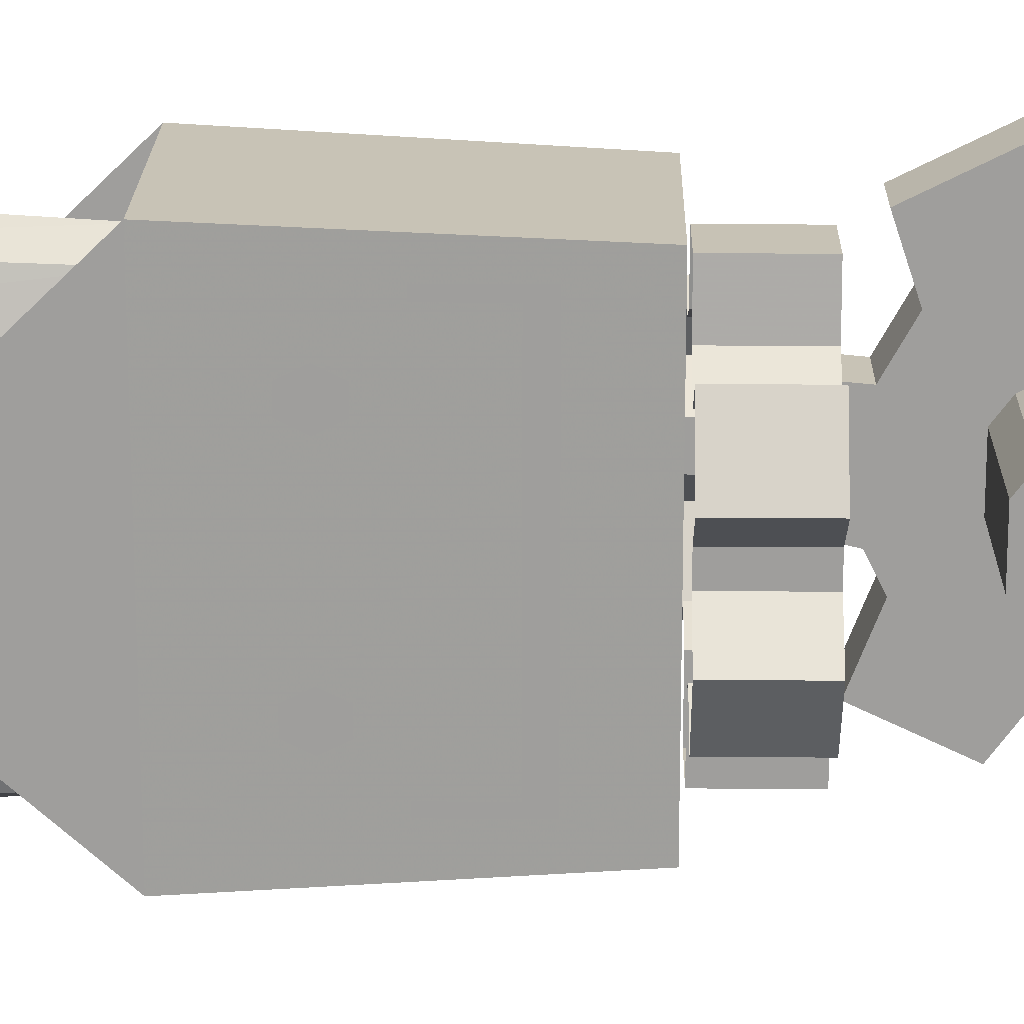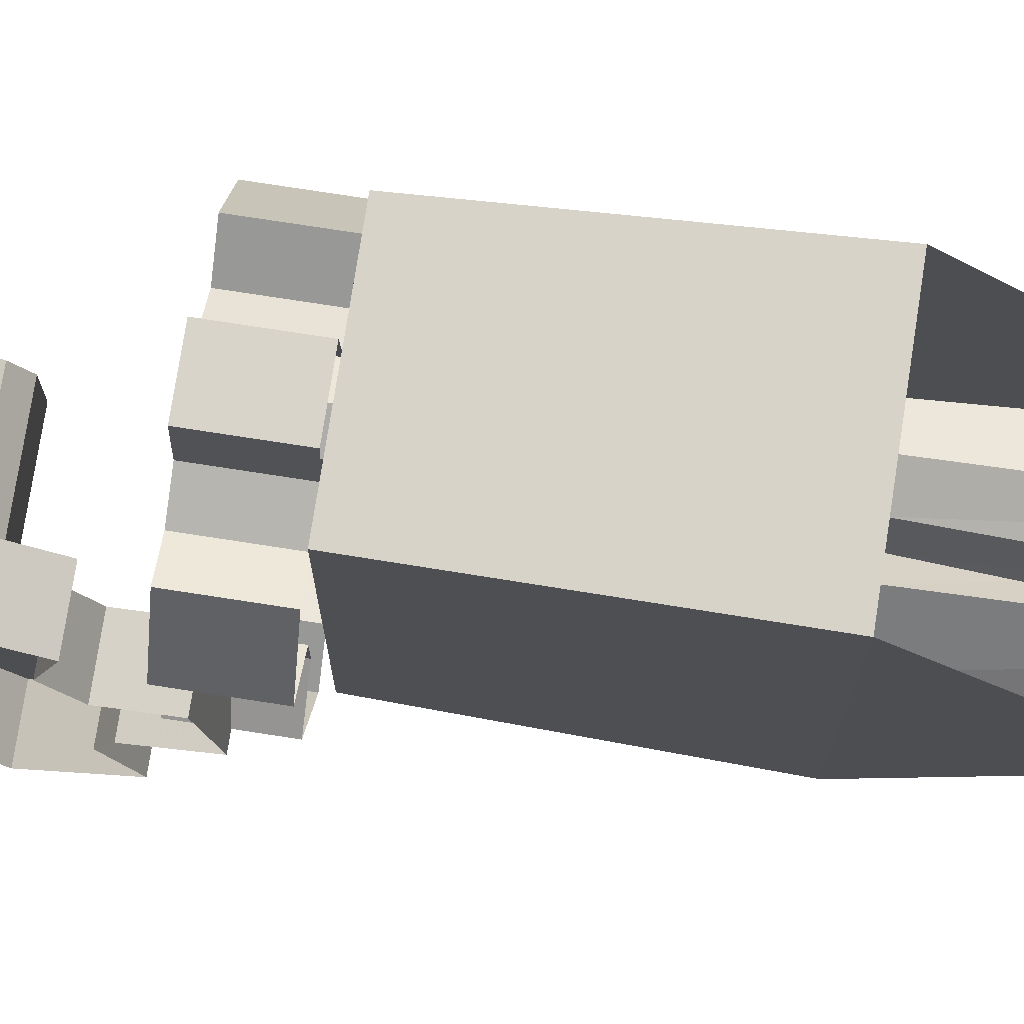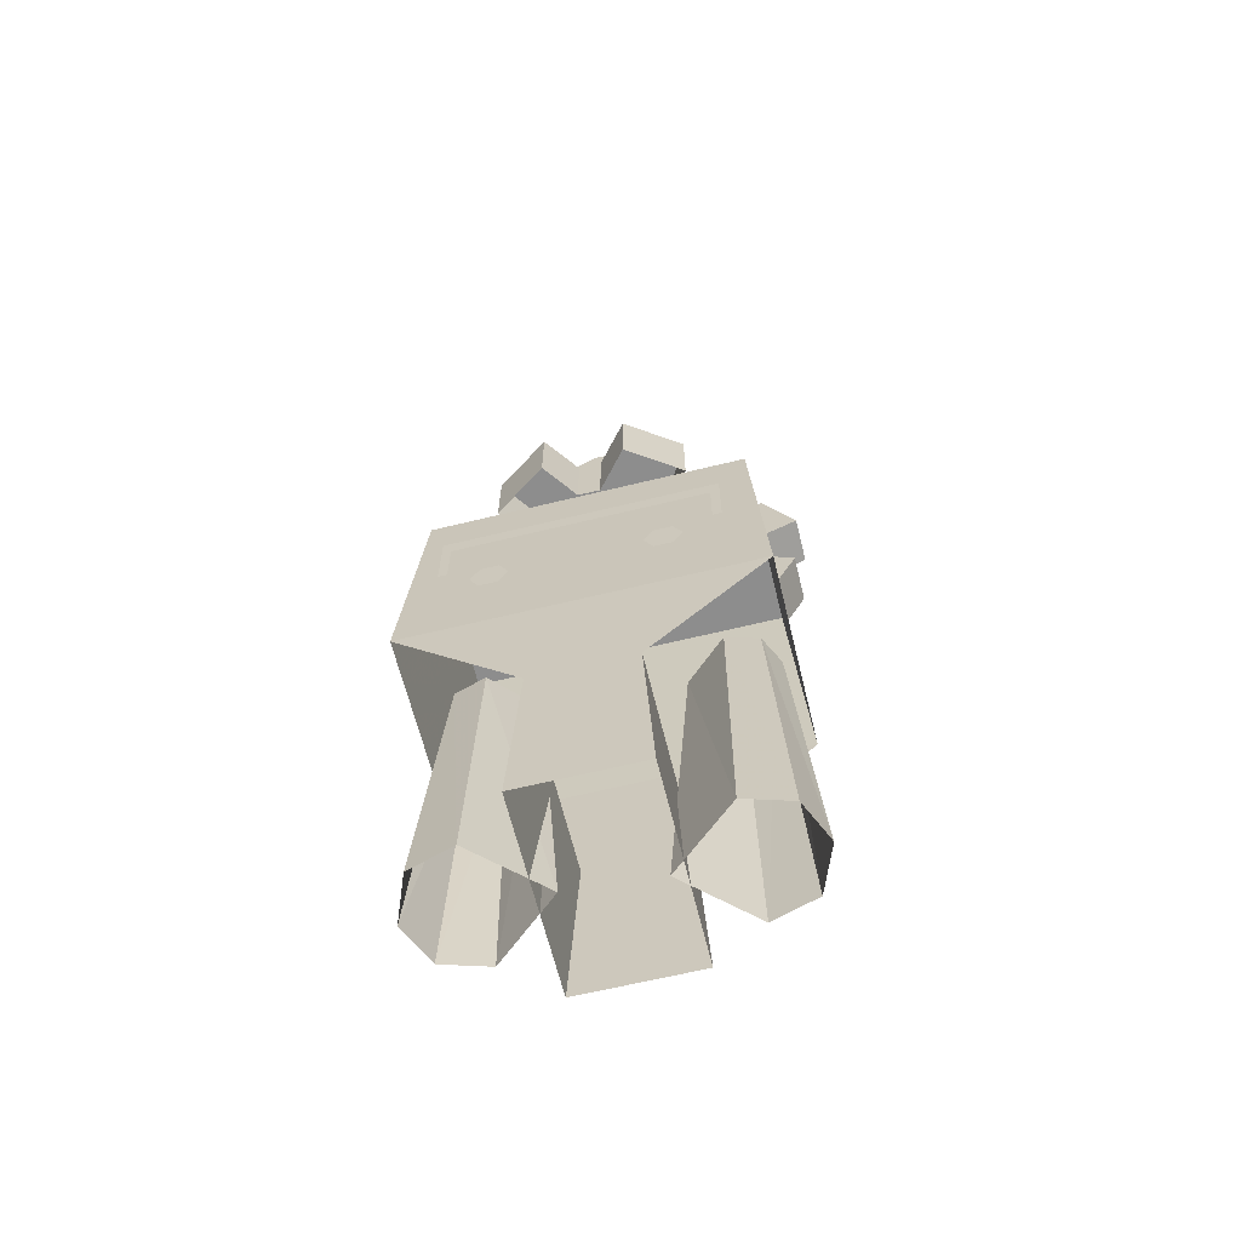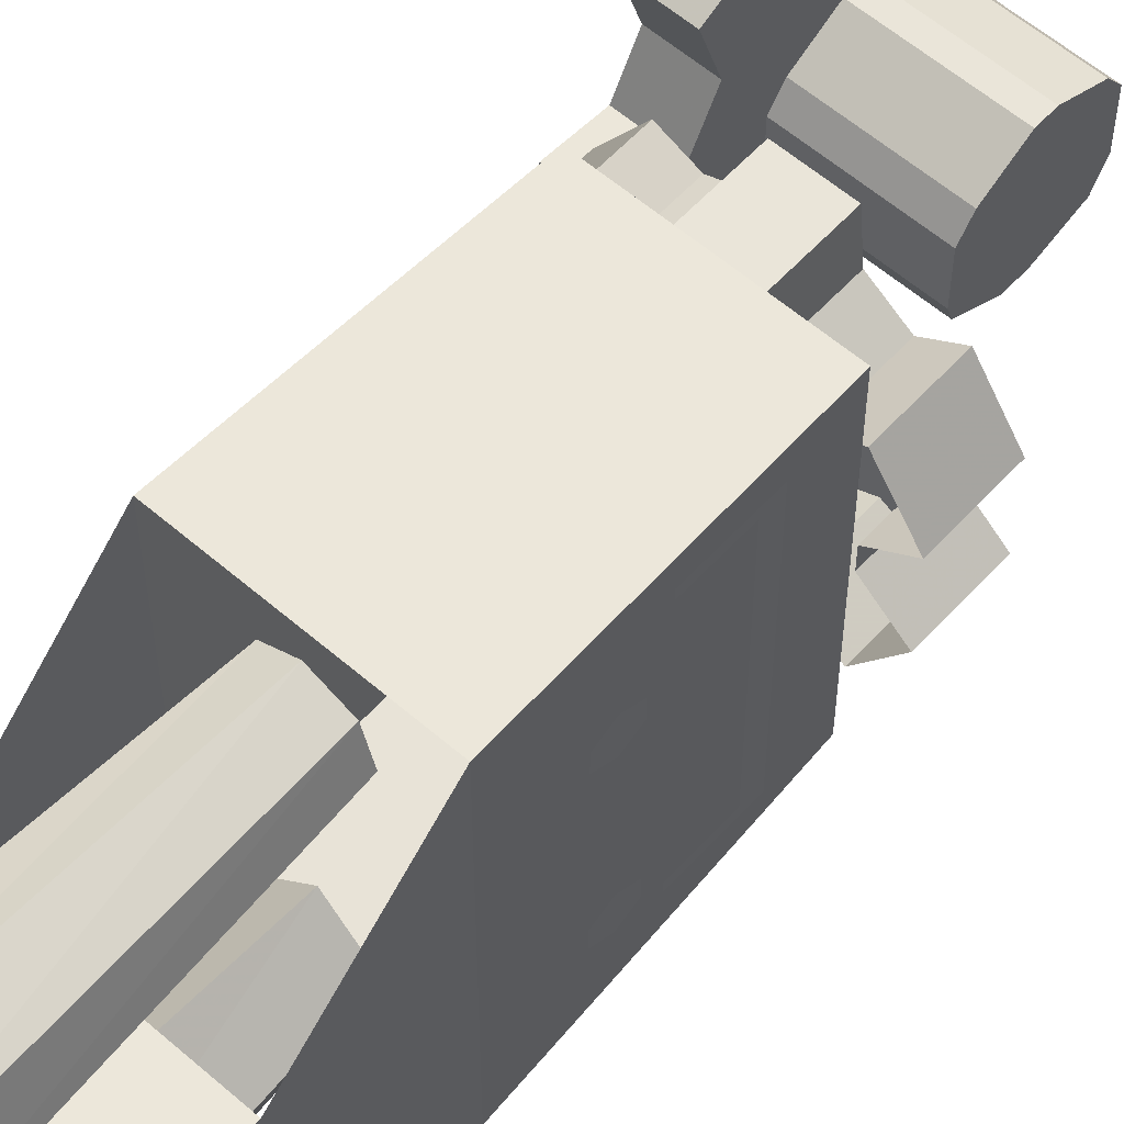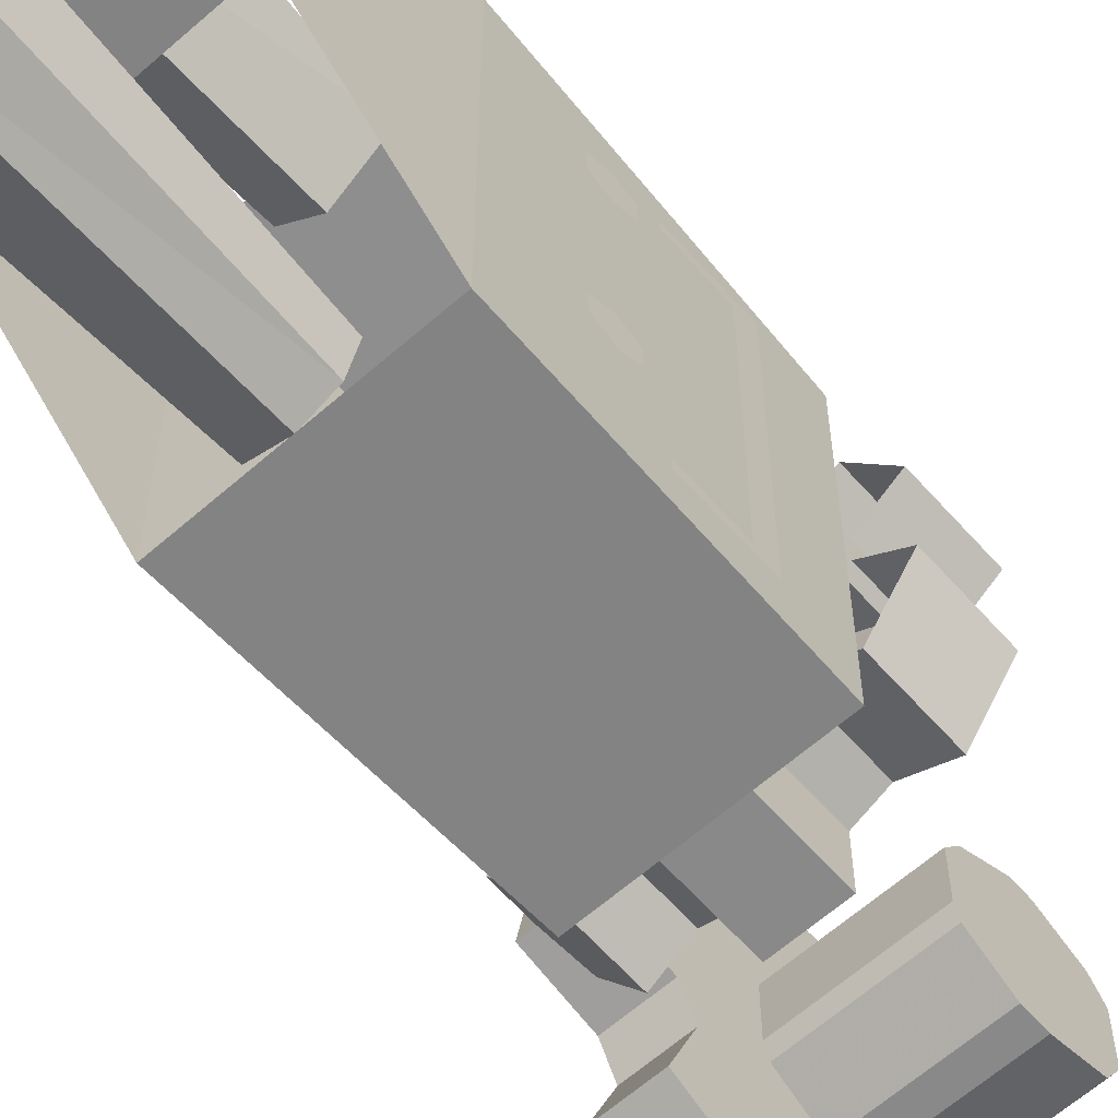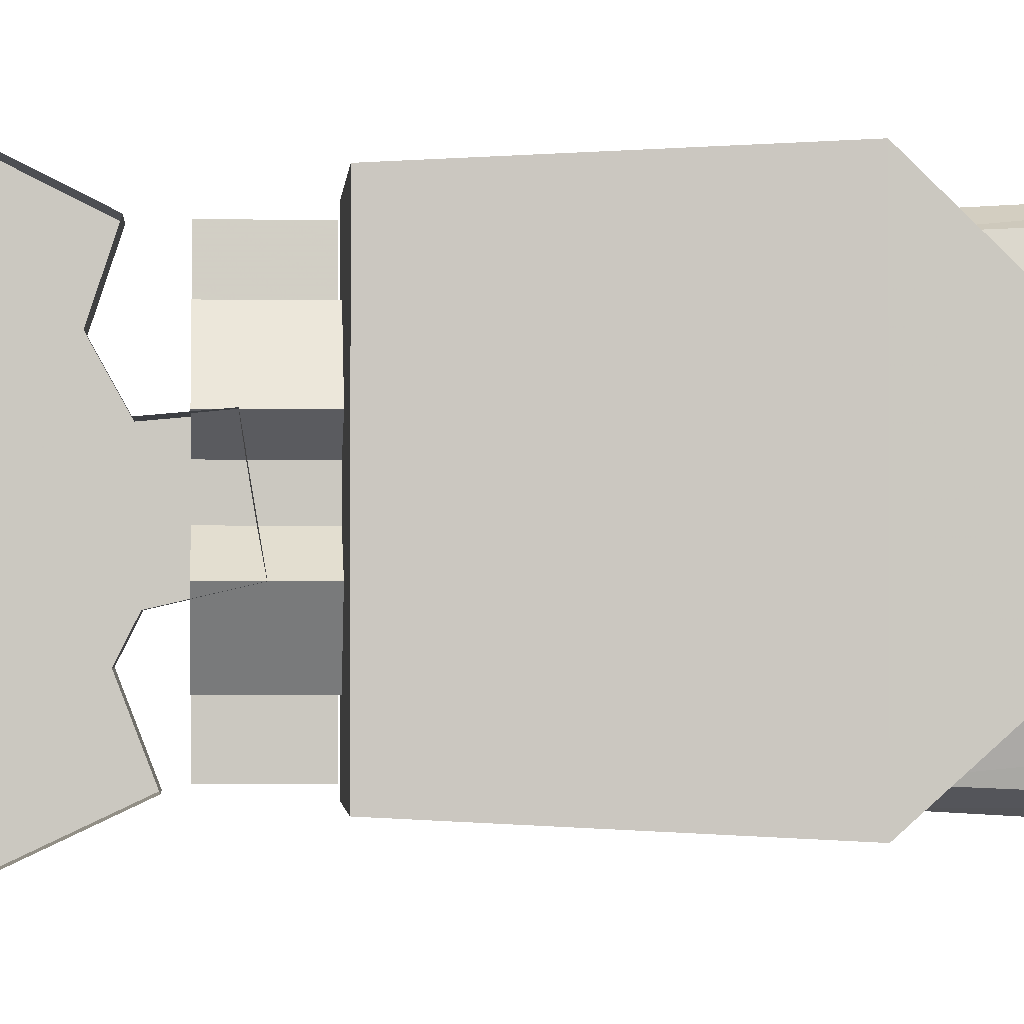
<metadata>
{"format":"obj","ext":"obj","renderer":"f3d","projection":"perspective","resolution":1024,"background":"white","views":[{"elev":19.0,"azim":91.0,"up":"+Z"},{"elev":75.5,"azim":-81.2,"up":"+Z"},{"elev":-64.6,"azim":103.8,"up":"+Y"},{"elev":58.1,"azim":41.9,"up":"+Z"},{"elev":-63.0,"azim":41.6,"up":"+Z"},{"elev":-1.5,"azim":-94.0,"up":"+Z"}]}
</metadata>
<code>
v -0.3906 0.7422 0.2812
v -0.3984 0.2891 0.3047
v -0.3984 0.2891 -0.2891
v -0.3906 0.7422 -0.2656
v -0.08594 0.7422 -0.2656
v -0.08594 0.7422 0.2812
v -0.07031 0.2891 0.3047
v -0.07031 0.2891 -0.2891
v -0.07031 0.0625 -0.08594
v -0.07031 0.0625 0.08594
v -0.07031 -0.25 -0.1016
v -0.07031 -0.25 0.1016
v -0.3984 -0.25 0.1016
v -0.3984 0.0625 0.08594
v -0.3984 -0.25 -0.1016
v -0.3984 0.0625 -0.08594
v -0.2969 0.2891 0.1797
v -0.2812 0.2891 0.2344
v -0.3047 -0.25 0.2578
v -0.3281 -0.25 0.1797
v -0.2344 0.2891 0.1094
v -0.2344 0.2891 0.2578
v -0.2344 -0.25 0.2891
v -0.1797 0.2891 0.2344
v -0.1562 -0.25 0.2578
v -0.1641 0.2891 0.1797
v -0.1328 -0.25 0.1797
v -0.2344 -0.25 0.07031
v -0.1875 0.2969 -0.1875
v -0.2031 0.2969 -0.2422
v -0.1797 -0.2422 -0.2656
v -0.1562 -0.2422 -0.1875
v -0.25 0.2969 -0.1172
v -0.25 0.2969 -0.2656
v -0.25 -0.2422 -0.2969
v -0.3047 0.2969 -0.2422
v -0.3281 -0.2422 -0.2656
v -0.3203 0.2969 -0.1875
v -0.3516 -0.2422 -0.1875
v -0.25 -0.2422 -0.07812
v -0.0625 0.4062 0.1406
v -0.0625 0.4062 0.1719
v -0.0625 0.4375 0.1875
v -0.0625 0.4688 0.1719
v -0.0625 0.4688 0.1406
v -0.0625 0.4375 0.125
v -0.0625 0.4062 -0.1406
v -0.0625 0.4062 -0.1094
v -0.0625 0.4375 -0.09375
v -0.0625 0.4688 -0.1094
v -0.0625 0.4688 -0.1406
v -0.0625 0.4375 -0.1562
v -0.07812 0.6094 0.2344
v -0.07812 0.375 0.2344
v -0.07812 0.3438 0.25
v -0.07812 0.6406 0.25
v -0.07812 0.6094 -0.2031
v -0.07812 0.6406 -0.2188
v -0.07812 0.375 -0.2031
v -0.07812 0.3438 -0.2188
v -0.3047 0.875 0.1641
v -0.2969 0.875 0.2422
v -0.2969 0.75 0.2422
v -0.3047 0.75 0.1641
v -0.3594 0.875 0.1406
v -0.2969 0.875 0.0625
v -0.2734 0.875 0.07812
v -0.1953 0.875 0.1641
v -0.2031 0.875 0.2422
v -0.2031 0.75 0.2422
v -0.1953 0.75 0.1641
v -0.1406 0.875 0.125
v -0.08594 0.875 0.1641
v -0.08594 0.75 0.1641
v -0.1406 0.75 0.125
v -0.2266 0.875 0.07812
v -0.2031 0.875 0.0625
v -0.08594 0.875 0.02344
v -0.02344 0.875 0.07031
v -0.02344 0.75 0.07031
v -0.08594 0.75 0.02344
v -0.3594 0.75 0.1406
v -0.4141 0.75 0.1641
v -0.4141 0.875 0.1641
v -0.4766 0.75 0.07031
v -0.4766 0.875 0.07031
v -0.4141 0.875 0.03125
v -0.3438 0.875 0
v -0.3438 0.8125 0
v -0.2969 0.8125 0.0625
v -0.2734 0.8125 0.07812
v -0.4141 0.75 0.03125
v -0.3594 0.875 -0.125
v -0.4141 0.875 -0.1641
v -0.4141 0.75 -0.1641
v -0.3594 0.75 -0.125
v -0.2969 0.875 -0.1484
v -0.2734 0.875 -0.07812
v -0.2969 0.875 -0.0625
v -0.4141 0.875 -0.02344
v -0.4766 0.875 -0.07031
v -0.4766 0.75 -0.07031
v -0.4141 0.75 -0.02344
v -0.1562 0.75 -0.125
v -0.08594 0.75 -0.1641
v -0.08594 0.875 -0.1641
v -0.1562 0.875 -0.125
v -0.2031 0.75 -0.1484
v -0.2031 0.875 -0.1484
v -0.2031 0.75 -0.2422
v -0.2031 0.875 -0.2422
v -0.2969 0.75 -0.2422
v -0.2969 0.875 -0.2422
v -0.2969 0.75 -0.1484
v -0.02344 0.75 -0.07031
v -0.02344 0.875 -0.07031
v -0.08594 0.875 -0.01562
v -0.1562 0.875 0
v -0.2031 0.875 -0.0625
v -0.2266 0.875 -0.07812
v -0.08594 0.75 -0.01562
v -0.2969 0.8125 -0.0625
v -0.2734 0.8125 -0.07812
v -0.2266 0.8125 -0.07812
v -0.2031 0.8125 -0.0625
v -0.1562 0.8125 0
v -0.2031 0.8125 0.0625
v -0.2266 0.8125 0.07812
v -0.4141 1.102 0.2031
v -0.4141 1.055 0.2891
v -0.5 1.055 0.2891
v -0.5 1.102 0.2031
v -0.4141 1.18 0.2109
v -0.4141 1.148 0.09375
v -0.4141 1.117 0.09375
v -0.4141 0.9609 0.1328
v -0.4141 0.9297 0.2266
v -0.5 0.9297 0.2266
v -0.5 0.9609 0.1328
v -0.4141 0.9219 0.0625
v -0.4141 0.8359 0.07031
v -0.5 0.8359 0.07031
v -0.5 0.9219 0.0625
v -0.4141 1.047 0.05469
v -0.4141 1.023 0.02344
v -0.4141 0.9141 -0.09375
v -0.4141 0.8125 -0.07031
v -0.5 0.8125 -0.07031
v -0.5 0.9141 -0.09375
v -0.5 1.18 0.2109
v -0.5 1.227 0.2656
v -0.4141 1.227 0.2656
v -0.5 1.359 0.2031
v -0.4141 1.359 0.2031
v -0.4141 1.312 0.125
v -0.4141 1.219 0.0625
v -0.2109 1.219 0.0625
v -0.2109 1.148 0.09375
v -0.2109 1.117 0.09375
v -0.5 1.312 0.125
v -0.4141 1.336 -0.1016
v -0.4141 1.422 -0.1094
v -0.5 1.422 -0.1094
v -0.5 1.336 -0.1016
v -0.4141 1.281 -0.1641
v -0.4141 1.219 -0.1016
v -0.4141 1.242 -0.0625
v -0.4141 1.344 0.05469
v -0.4141 1.445 0.03906
v -0.5 1.445 0.03906
v -0.5 1.344 0.05469
v -0.5 1.094 -0.2188
v -0.5 1.031 -0.3047
v -0.4141 1.031 -0.3047
v -0.4141 1.094 -0.2188
v -0.5 1.156 -0.2266
v -0.4141 1.156 -0.2266
v -0.5 1.203 -0.3203
v -0.4141 1.203 -0.3203
v -0.5 1.328 -0.2578
v -0.4141 1.328 -0.2578
v -0.5 1.281 -0.1641
v -0.5 0.8984 -0.2422
v -0.4141 0.8984 -0.2422
v -0.4141 0.9375 -0.1406
v -0.4141 1.031 -0.08594
v -0.4141 1.102 -0.125
v -0.4141 1.141 -0.125
v -0.5 0.9375 -0.1406
v -0.4141 1.242 0.03125
v -0.2109 1.242 -0.0625
v -0.2109 1.242 0.03125
v -0.2109 1.047 0.05469
v -0.2109 1.023 0.02344
v -0.4141 1.023 -0.0625
v -0.2109 1.023 -0.0625
v -0.2109 1.031 -0.08594
v -0.2109 1.102 -0.125
v -0.2109 1.141 -0.125
v -0.2109 1.219 -0.1016
v -0.0625 -0.2422 -0.3047
v -0.0625 0.75 -0.2969
v -0.0625 -0.25 0.3203
v -0.3906 0.7422 0.2812
f 1 2 3
f 1 3 4
f 1 4 5
f 1 5 6
f 1 6 2
f 2 6 7
f 7 6 8
f 7 8 9
f 7 9 10
f 10 9 11
f 10 11 12
f 10 12 13
f 10 13 14
f 14 13 15
f 14 15 16
f 14 16 2
f 2 16 3
f 4 3 8
f 4 8 5
f 5 8 6
f 17 18 19
f 17 19 20
f 17 20 21
f 17 21 18
f 18 21 22
f 18 22 23
f 18 23 19
f 22 24 25
f 22 25 23
f 24 26 27
f 24 27 25
f 26 21 28
f 26 28 27
f 21 20 28
f 21 26 24
f 21 24 22
f 16 15 11
f 16 11 9
f 29 30 31
f 29 31 32
f 29 32 33
f 29 33 30
f 30 33 34
f 30 34 35
f 30 35 31
f 34 36 37
f 34 37 35
f 36 38 39
f 36 39 37
f 38 33 40
f 38 40 39
f 33 32 40
f 33 38 36
f 33 36 34
f 41 42 43
f 41 43 44
f 41 44 45
f 41 45 46
f 47 48 49
f 47 49 50
f 47 50 51
f 47 51 52
f 53 54 55
f 53 55 56
f 53 56 57
f 57 56 58
f 57 58 59
f 59 58 60
f 59 60 54
f 54 60 55
f 61 62 63
f 61 63 64
f 61 64 65
f 61 65 66
f 61 66 67
f 61 67 68
f 61 68 69
f 61 69 62
f 62 69 70
f 62 70 63
f 69 68 71
f 69 71 70
f 72 73 74
f 72 74 75
f 72 75 68
f 72 68 76
f 72 76 77
f 72 77 78
f 72 78 79
f 72 79 73
f 73 79 80
f 73 80 74
f 79 78 81
f 79 81 80
f 82 83 84
f 82 84 65
f 82 65 64
f 83 85 86
f 83 86 84
f 84 86 87
f 84 87 65
f 65 87 88
f 65 88 66
f 66 88 89
f 66 89 90
f 66 90 67
f 67 90 91
f 67 91 76
f 67 76 68
f 85 92 87
f 85 87 86
f 93 94 95
f 93 95 96
f 93 96 97
f 93 97 98
f 93 98 99
f 93 99 100
f 93 100 101
f 93 101 94
f 94 101 102
f 94 102 95
f 101 100 103
f 101 103 102
f 104 105 106
f 104 106 107
f 104 107 108
f 108 107 109
f 108 109 110
f 110 109 111
f 110 111 112
f 112 111 113
f 112 113 114
f 114 113 97
f 114 97 96
f 105 115 116
f 105 116 106
f 106 116 117
f 106 117 107
f 107 117 118
f 107 118 119
f 107 119 109
f 109 119 120
f 109 120 97
f 109 97 113
f 109 113 111
f 115 121 117
f 115 117 116
f 92 103 100
f 92 100 87
f 87 100 88
f 87 88 88
f 88 88 89
f 88 89 89
f 89 89 90
f 90 89 122
f 90 122 123
f 90 123 124
f 90 124 125
f 90 125 126
f 90 126 126
f 90 126 127
f 90 127 128
f 90 128 91
f 91 128 76
f 76 128 77
f 77 128 127
f 77 127 118
f 77 118 78
f 78 118 117
f 78 117 121
f 78 121 81
f 75 71 68
f 100 99 88
f 88 99 122
f 88 122 89
f 97 120 98
f 98 120 124
f 98 124 123
f 98 123 99
f 99 123 122
f 117 118 118
f 118 118 126
f 118 126 119
f 119 126 125
f 119 125 120
f 120 125 124
f 118 126 126
f 126 118 127
f 129 130 131
f 129 131 132
f 129 132 133
f 129 133 134
f 129 134 135
f 129 135 136
f 129 136 137
f 129 137 130
f 130 137 138
f 130 138 131
f 137 136 139
f 137 139 138
f 140 141 142
f 140 142 143
f 140 143 136
f 140 136 144
f 140 144 145
f 140 145 146
f 140 146 147
f 140 147 141
f 141 147 148
f 141 148 142
f 147 146 149
f 147 149 148
f 150 151 152
f 150 152 133
f 150 133 132
f 151 153 154
f 151 154 152
f 152 154 155
f 152 155 133
f 133 155 156
f 133 156 134
f 134 156 157
f 134 157 158
f 134 158 135
f 135 158 159
f 135 159 144
f 135 144 136
f 153 160 155
f 153 155 154
f 161 162 163
f 161 163 164
f 161 164 165
f 161 165 166
f 161 166 167
f 161 167 168
f 161 168 169
f 161 169 162
f 162 169 170
f 162 170 163
f 169 168 171
f 169 171 170
f 172 173 174
f 172 174 175
f 172 175 176
f 176 175 177
f 176 177 178
f 178 177 179
f 178 179 180
f 180 179 181
f 180 181 182
f 182 181 165
f 182 165 164
f 173 183 184
f 173 184 174
f 174 184 185
f 174 185 175
f 175 185 186
f 175 186 187
f 175 187 177
f 177 187 188
f 177 188 165
f 177 165 181
f 177 181 179
f 183 189 185
f 183 185 184
f 168 155 160
f 168 160 171
f 146 185 189
f 146 189 149
f 136 143 139
f 190 156 155
f 190 155 168
f 190 168 167
f 190 167 191
f 190 191 192
f 190 192 156
f 156 192 157
f 157 192 158
f 158 192 159
f 159 192 193
f 159 193 144
f 144 193 145
f 145 193 194
f 145 194 195
f 145 195 146
f 146 195 185
f 185 195 186
f 186 195 196
f 186 196 197
f 186 197 187
f 187 197 198
f 187 198 188
f 188 198 199
f 188 199 166
f 188 166 165
f 199 200 166
f 166 200 167
f 167 200 191
f 191 200 192
f 192 200 199
f 192 199 198
f 192 198 197
f 192 197 196
f 192 196 194
f 192 194 193
f 194 196 195

</code>
